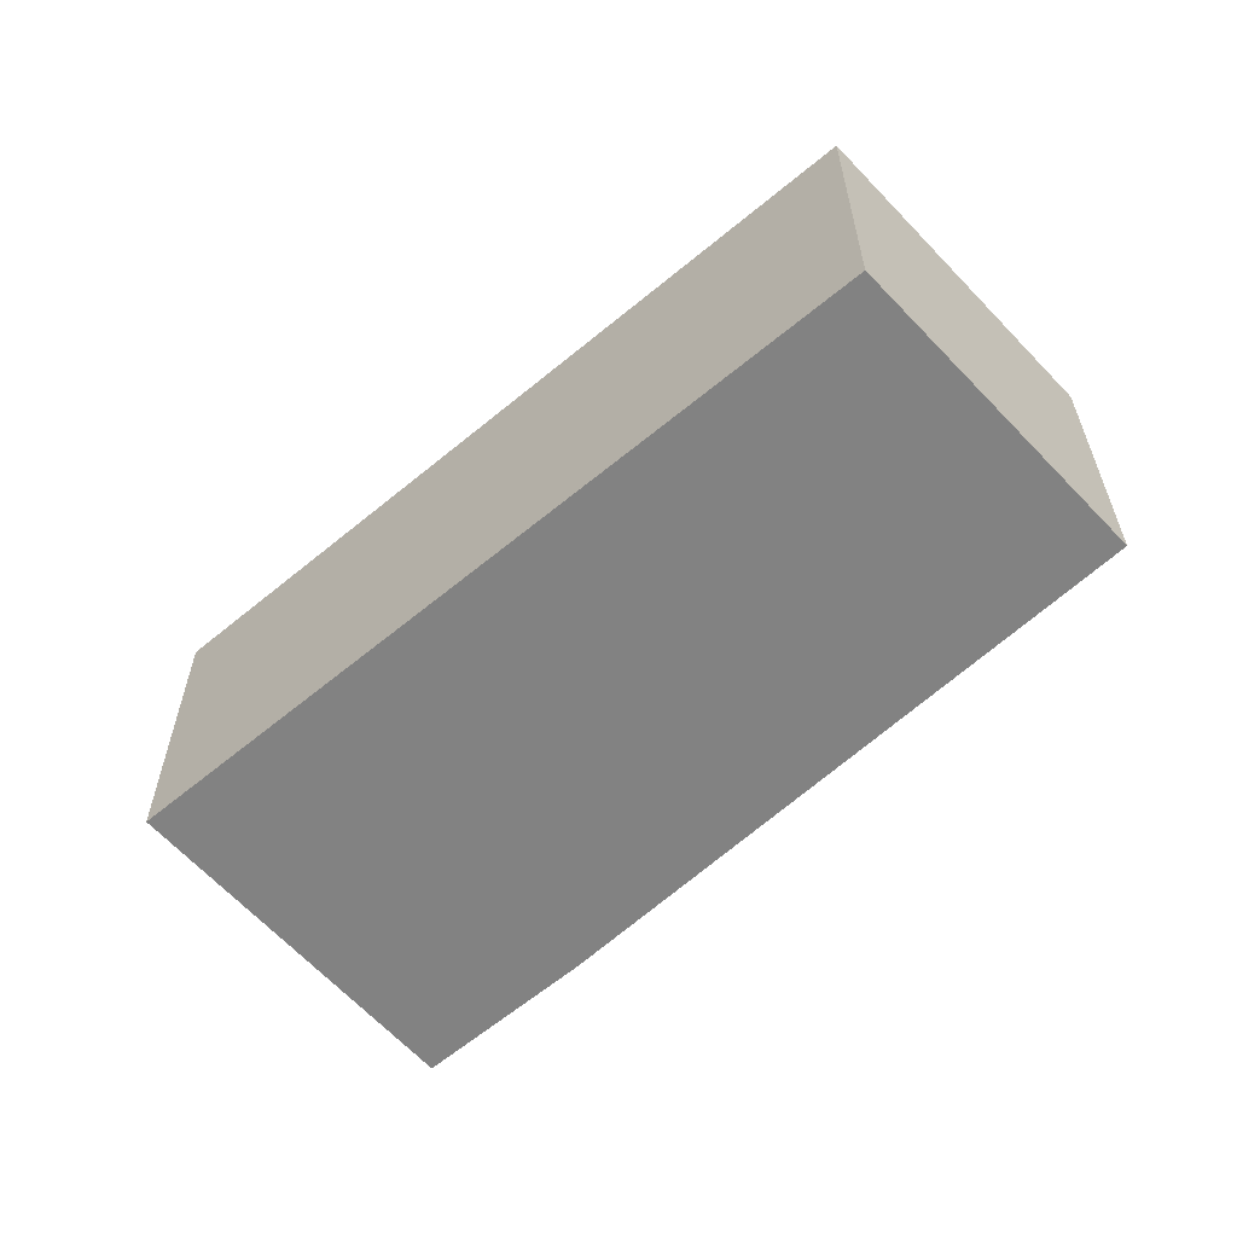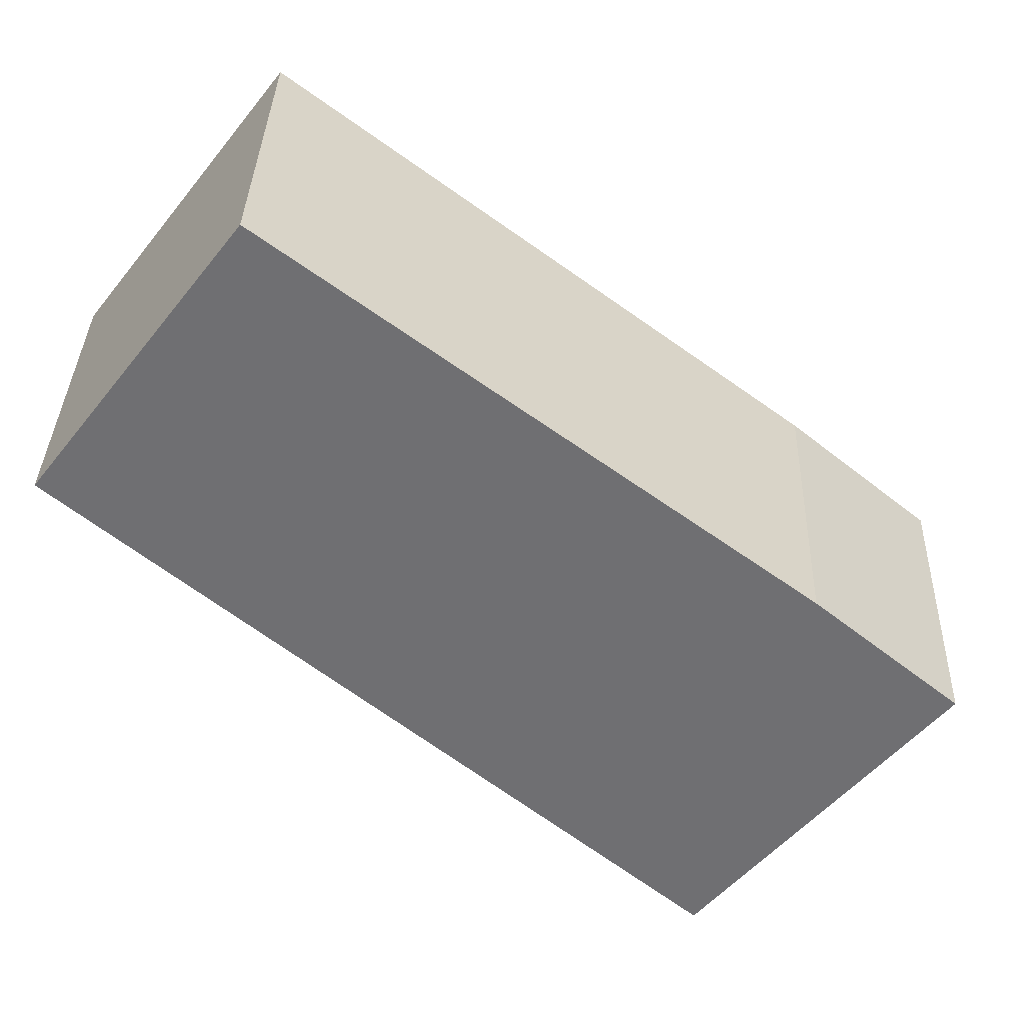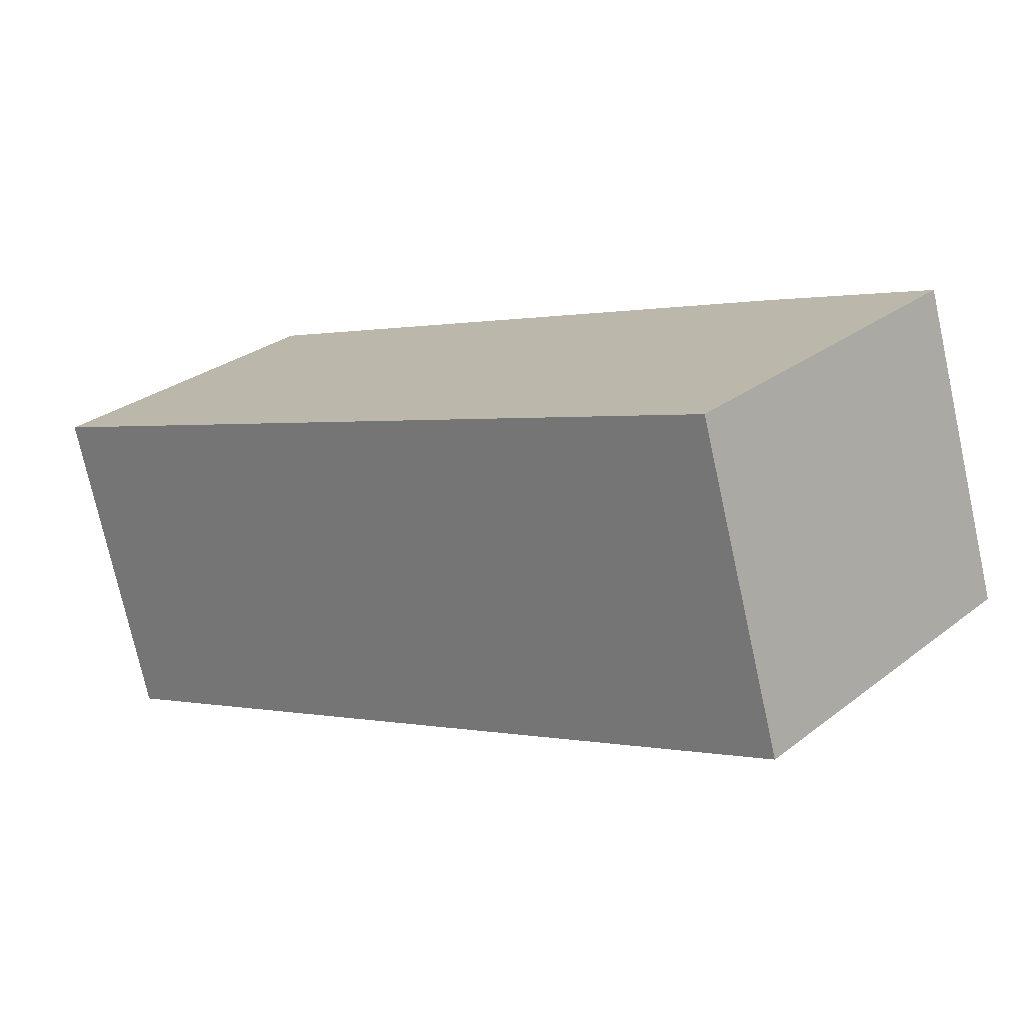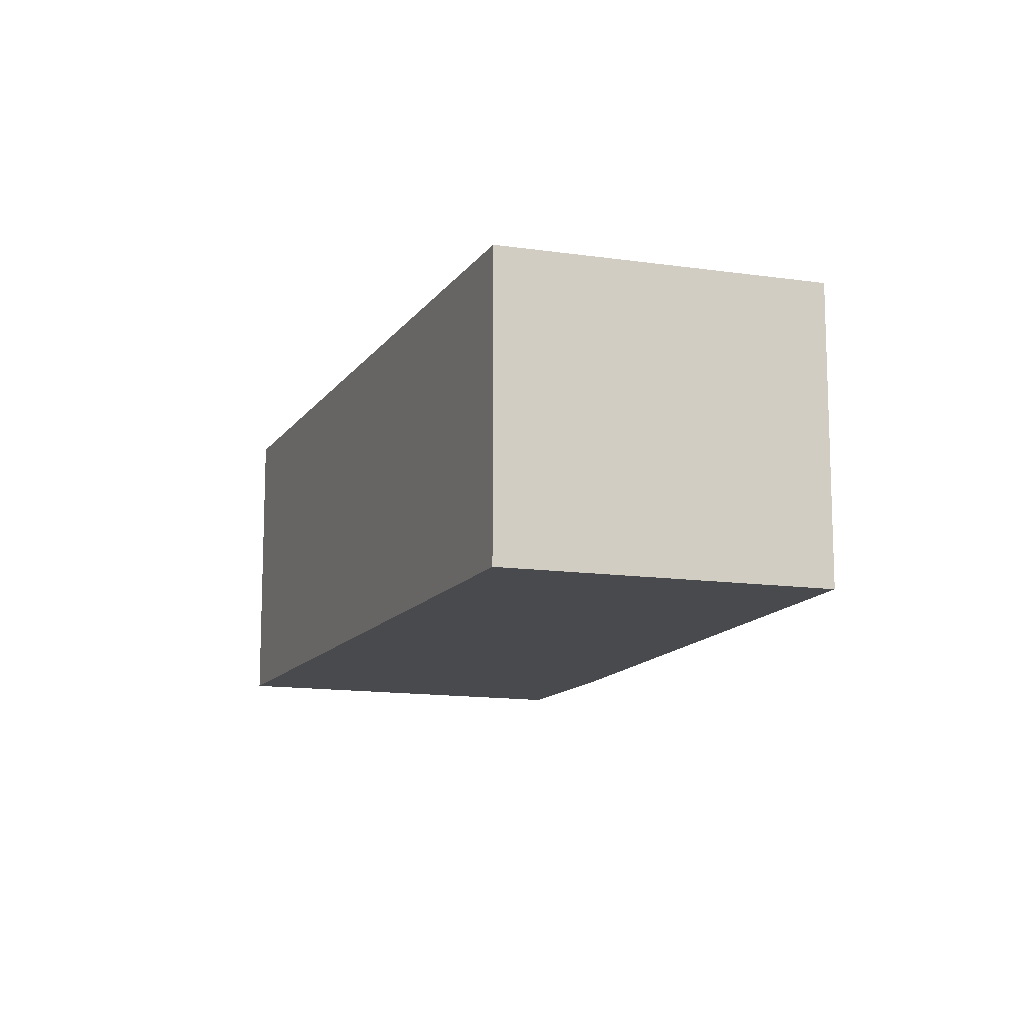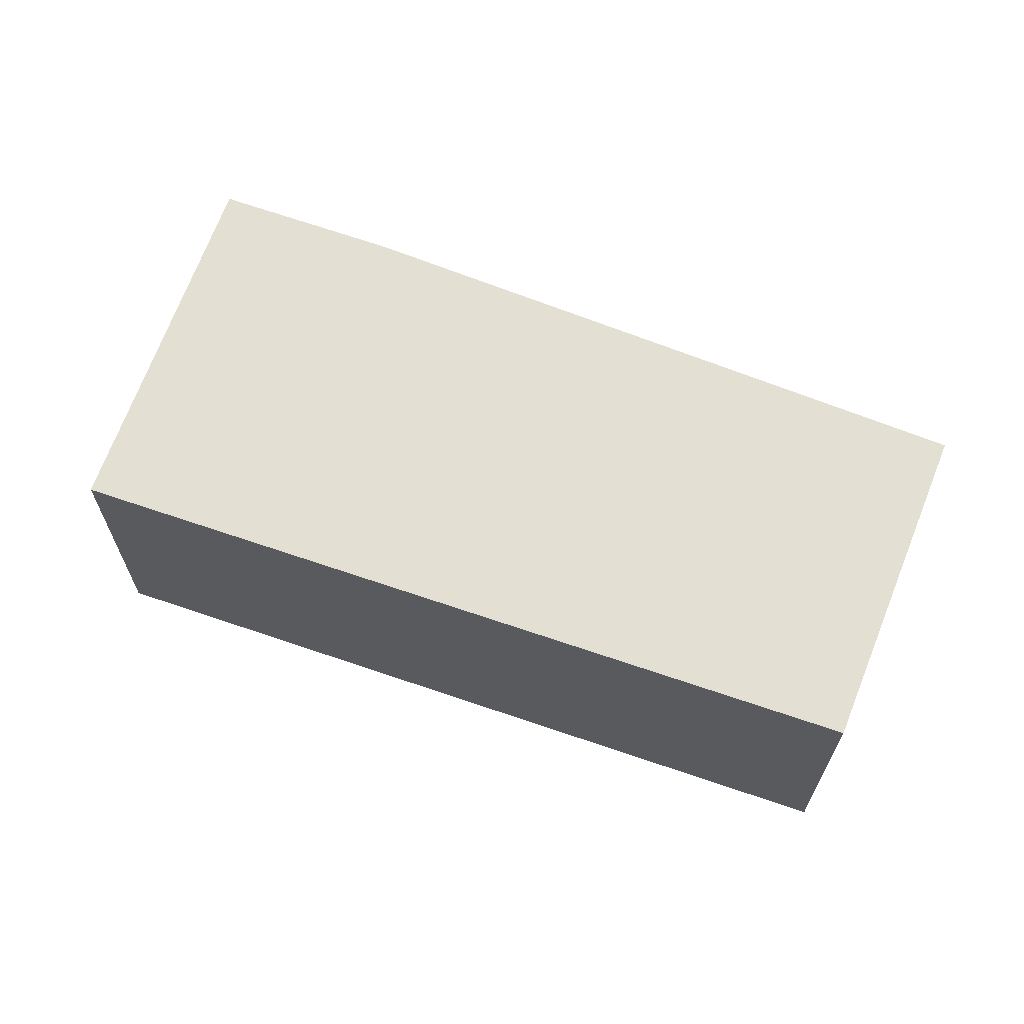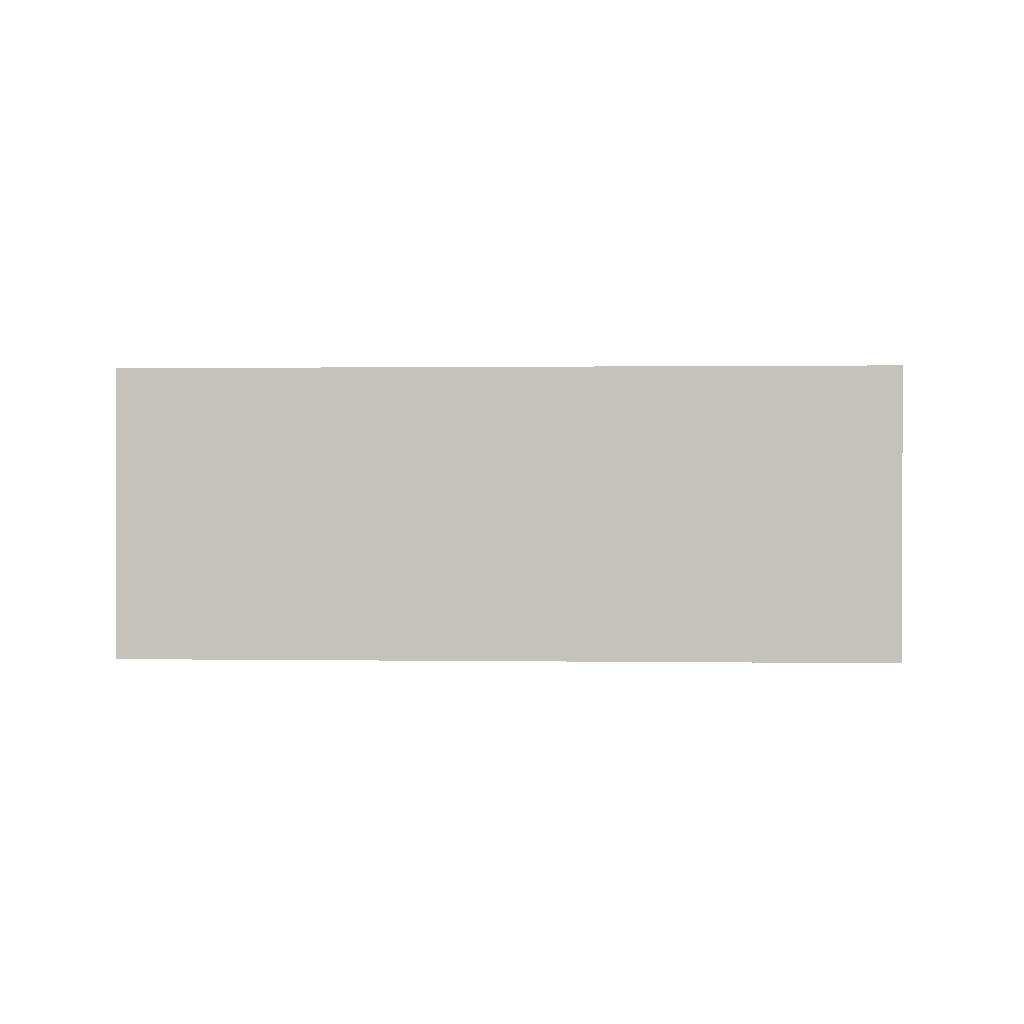
<metadata>
{"format":"obj","ext":"obj","renderer":"f3d","projection":"perspective","resolution":1024,"background":"white","views":[{"elev":-60.7,"azim":-99.5,"up":"+Y"},{"elev":35.1,"azim":1.8,"up":"+Z"},{"elev":-74.8,"azim":12.4,"up":"+Z"},{"elev":-12.8,"azim":-71.3,"up":"+Y"},{"elev":67.0,"azim":-120.9,"up":"+Y"},{"elev":0.7,"azim":-136.2,"up":"+Y"}]}
</metadata>
<code>
v  1.834 2.711 2.412
v  5.035 2.711 -4.246
v  0 2.711 1.66e-16
v  6.406 2.711 -1.053
v  5.549 2.711 -4.679
v  5.567 2.711 -4.657
v  7.668 2.711 -2.1
v  5.549 2.865e-16 -4.679
v  0 0 0
v  5.035 2.6e-16 -4.246
v  1.834 -1.477e-16 2.412
v  6.406 6.448e-17 -1.053
v  7.668 1.286e-16 -2.1
v  5.567 2.852e-16 -4.657
g defaultobject
f 1 2 3
f 2 1 4
f 2 4 5
f 5 4 6
f 6 4 7
f 8 2 5
f 2 8 3
f 3 8 9
f 9 8 10
f 9 1 3
f 1 9 11
f 11 4 1
f 4 11 12
f 12 7 4
f 7 12 13
f 6 8 5
f 8 6 7
f 8 7 14
f 14 7 13
f 9 12 11
f 12 9 10
f 12 10 13
f 13 10 14
f 14 10 8

</code>
